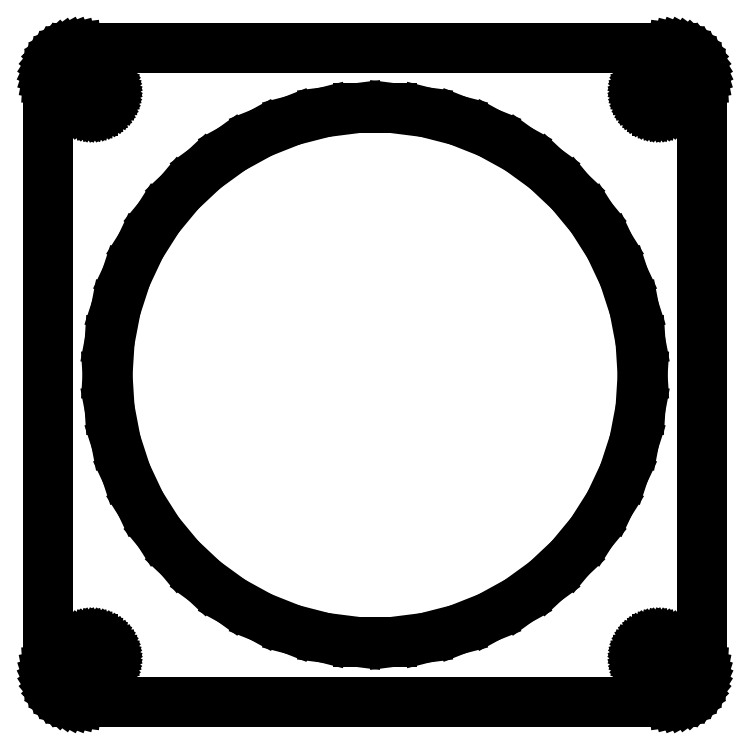
<metadata>
{"format":"dxf","ext":"dxf","renderer":"ezdxf+matplotlib","layout":"modelspace","background":"white","min_lineweight":24,"dpi":150}
</metadata>
<code>
0
SECTION
2
ENTITIES
0
LINE
8
0
10
47.94
20
-51.91
11
48.55
21
-51.76
0
LINE
8
0
10
48.55
20
-51.76
11
49.13
21
-51.52
0
LINE
8
0
10
49.13
20
-51.52
11
49.68
21
-51.22
0
LINE
8
0
10
49.68
20
-51.22
11
50.19
21
-50.85
0
LINE
8
0
10
50.19
20
-50.85
11
50.64
21
-50.42
0
LINE
8
0
10
50.64
20
-50.42
11
51.05
21
-49.94
0
LINE
8
0
10
51.05
20
-49.94
11
51.38
21
-49.41
0
LINE
8
0
10
51.38
20
-49.41
11
51.65
21
-48.84
0
LINE
8
0
10
51.65
20
-48.84
11
51.84
21
-48.24
0
LINE
8
0
10
51.84
20
-48.24
11
51.96
21
-47.63
0
LINE
8
0
10
51.96
20
-47.63
11
52
21
-47
0
LINE
8
0
10
52
20
-47
11
52
21
47
0
LINE
8
0
10
52
20
47
11
51.96
21
47.63
0
LINE
8
0
10
51.96
20
47.63
11
51.84
21
48.24
0
LINE
8
0
10
51.84
20
48.24
11
51.65
21
48.84
0
LINE
8
0
10
51.65
20
48.84
11
51.38
21
49.41
0
LINE
8
0
10
51.38
20
49.41
11
51.05
21
49.94
0
LINE
8
0
10
51.05
20
49.94
11
50.64
21
50.42
0
LINE
8
0
10
50.64
20
50.42
11
50.19
21
50.85
0
LINE
8
0
10
50.19
20
50.85
11
49.68
21
51.22
0
LINE
8
0
10
49.68
20
51.22
11
49.13
21
51.52
0
LINE
8
0
10
49.13
20
51.52
11
48.55
21
51.76
0
LINE
8
0
10
48.55
20
51.76
11
47.94
21
51.91
0
LINE
8
0
10
47.94
20
51.91
11
47.31
21
51.99
0
LINE
8
0
10
47.31
20
51.99
11
-47.31
21
51.99
0
LINE
8
0
10
-47.31
20
51.99
11
-47.94
21
51.91
0
LINE
8
0
10
-47.94
20
51.91
11
-48.55
21
51.76
0
LINE
8
0
10
-48.55
20
51.76
11
-49.13
21
51.52
0
LINE
8
0
10
-49.13
20
51.52
11
-49.68
21
51.22
0
LINE
8
0
10
-49.68
20
51.22
11
-50.19
21
50.85
0
LINE
8
0
10
-50.19
20
50.85
11
-50.64
21
50.42
0
LINE
8
0
10
-50.64
20
50.42
11
-51.05
21
49.94
0
LINE
8
0
10
-51.05
20
49.94
11
-51.38
21
49.41
0
LINE
8
0
10
-51.38
20
49.41
11
-51.65
21
48.84
0
LINE
8
0
10
-51.65
20
48.84
11
-51.84
21
48.24
0
LINE
8
0
10
-51.84
20
48.24
11
-51.96
21
47.63
0
LINE
8
0
10
-51.96
20
47.63
11
-52
21
47
0
LINE
8
0
10
-52
20
47
11
-52
21
-47
0
LINE
8
0
10
-52
20
-47
11
-51.96
21
-47.63
0
LINE
8
0
10
-51.96
20
-47.63
11
-51.84
21
-48.24
0
LINE
8
0
10
-51.84
20
-48.24
11
-51.65
21
-48.84
0
LINE
8
0
10
-51.65
20
-48.84
11
-51.38
21
-49.41
0
LINE
8
0
10
-51.38
20
-49.41
11
-51.05
21
-49.94
0
LINE
8
0
10
-51.05
20
-49.94
11
-50.64
21
-50.42
0
LINE
8
0
10
-50.64
20
-50.42
11
-50.19
21
-50.85
0
LINE
8
0
10
-50.19
20
-50.85
11
-49.68
21
-51.22
0
LINE
8
0
10
-49.68
20
-51.22
11
-49.13
21
-51.52
0
LINE
8
0
10
-49.13
20
-51.52
11
-48.55
21
-51.76
0
LINE
8
0
10
-48.55
20
-51.76
11
-47.94
21
-51.91
0
LINE
8
0
10
-47.94
20
-51.91
11
-47.31
21
-51.99
0
LINE
8
0
10
-47.31
20
-51.99
11
47.31
21
-51.99
0
LINE
8
0
10
47.31
20
-51.99
11
47.94
21
-51.91
0
LINE
8
0
10
-45.19
20
42.01
11
-45.56
21
42.05
0
LINE
8
0
10
-45.56
20
42.05
11
-45.93
21
42.15
0
LINE
8
0
10
-45.93
20
42.15
11
-46.28
21
42.29
0
LINE
8
0
10
-46.28
20
42.29
11
-46.61
21
42.47
0
LINE
8
0
10
-46.61
20
42.47
11
-46.91
21
42.69
0
LINE
8
0
10
-46.91
20
42.69
11
-47.19
21
42.95
0
LINE
8
0
10
-47.19
20
42.95
11
-47.43
21
43.24
0
LINE
8
0
10
-47.43
20
43.24
11
-47.63
21
43.55
0
LINE
8
0
10
-47.63
20
43.55
11
-47.79
21
43.9
0
LINE
8
0
10
-47.79
20
43.9
11
-47.91
21
44.25
0
LINE
8
0
10
-47.91
20
44.25
11
-47.98
21
44.62
0
LINE
8
0
10
-47.98
20
44.62
11
-48
21
45
0
LINE
8
0
10
-48
20
45
11
-47.98
21
45.38
0
LINE
8
0
10
-47.98
20
45.38
11
-47.91
21
45.75
0
LINE
8
0
10
-47.91
20
45.75
11
-47.79
21
46.1
0
LINE
8
0
10
-47.79
20
46.1
11
-47.63
21
46.45
0
LINE
8
0
10
-47.63
20
46.45
11
-47.43
21
46.76
0
LINE
8
0
10
-47.43
20
46.76
11
-47.19
21
47.05
0
LINE
8
0
10
-47.19
20
47.05
11
-46.91
21
47.31
0
LINE
8
0
10
-46.91
20
47.31
11
-46.61
21
47.53
0
LINE
8
0
10
-46.61
20
47.53
11
-46.28
21
47.71
0
LINE
8
0
10
-46.28
20
47.71
11
-45.93
21
47.85
0
LINE
8
0
10
-45.93
20
47.85
11
-45.56
21
47.95
0
LINE
8
0
10
-45.56
20
47.95
11
-45.19
21
47.99
0
LINE
8
0
10
-45.19
20
47.99
11
-44.81
21
47.99
0
LINE
8
0
10
-44.81
20
47.99
11
-44.44
21
47.95
0
LINE
8
0
10
-44.44
20
47.95
11
-44.07
21
47.85
0
LINE
8
0
10
-44.07
20
47.85
11
-43.72
21
47.71
0
LINE
8
0
10
-43.72
20
47.71
11
-43.39
21
47.53
0
LINE
8
0
10
-43.39
20
47.53
11
-43.09
21
47.31
0
LINE
8
0
10
-43.09
20
47.31
11
-42.81
21
47.05
0
LINE
8
0
10
-42.81
20
47.05
11
-42.57
21
46.76
0
LINE
8
0
10
-42.57
20
46.76
11
-42.37
21
46.45
0
LINE
8
0
10
-42.37
20
46.45
11
-42.21
21
46.1
0
LINE
8
0
10
-42.21
20
46.1
11
-42.09
21
45.75
0
LINE
8
0
10
-42.09
20
45.75
11
-42.02
21
45.38
0
LINE
8
0
10
-42.02
20
45.38
11
-42
21
45
0
LINE
8
0
10
-42
20
45
11
-42.02
21
44.62
0
LINE
8
0
10
-42.02
20
44.62
11
-42.09
21
44.25
0
LINE
8
0
10
-42.09
20
44.25
11
-42.21
21
43.9
0
LINE
8
0
10
-42.21
20
43.9
11
-42.37
21
43.55
0
LINE
8
0
10
-42.37
20
43.55
11
-42.57
21
43.24
0
LINE
8
0
10
-42.57
20
43.24
11
-42.81
21
42.95
0
LINE
8
0
10
-42.81
20
42.95
11
-43.09
21
42.69
0
LINE
8
0
10
-43.09
20
42.69
11
-43.39
21
42.47
0
LINE
8
0
10
-43.39
20
42.47
11
-43.72
21
42.29
0
LINE
8
0
10
-43.72
20
42.29
11
-44.07
21
42.15
0
LINE
8
0
10
-44.07
20
42.15
11
-44.44
21
42.05
0
LINE
8
0
10
-44.44
20
42.05
11
-44.81
21
42.01
0
LINE
8
0
10
-44.81
20
42.01
11
-45.19
21
42.01
0
LINE
8
0
10
44.81
20
42.01
11
44.44
21
42.05
0
LINE
8
0
10
44.44
20
42.05
11
44.07
21
42.15
0
LINE
8
0
10
44.07
20
42.15
11
43.72
21
42.29
0
LINE
8
0
10
43.72
20
42.29
11
43.39
21
42.47
0
LINE
8
0
10
43.39
20
42.47
11
43.09
21
42.69
0
LINE
8
0
10
43.09
20
42.69
11
42.81
21
42.95
0
LINE
8
0
10
42.81
20
42.95
11
42.57
21
43.24
0
LINE
8
0
10
42.57
20
43.24
11
42.37
21
43.55
0
LINE
8
0
10
42.37
20
43.55
11
42.21
21
43.9
0
LINE
8
0
10
42.21
20
43.9
11
42.09
21
44.25
0
LINE
8
0
10
42.09
20
44.25
11
42.02
21
44.62
0
LINE
8
0
10
42.02
20
44.62
11
42
21
45
0
LINE
8
0
10
42
20
45
11
42.02
21
45.38
0
LINE
8
0
10
42.02
20
45.38
11
42.09
21
45.75
0
LINE
8
0
10
42.09
20
45.75
11
42.21
21
46.1
0
LINE
8
0
10
42.21
20
46.1
11
42.37
21
46.45
0
LINE
8
0
10
42.37
20
46.45
11
42.57
21
46.76
0
LINE
8
0
10
42.57
20
46.76
11
42.81
21
47.05
0
LINE
8
0
10
42.81
20
47.05
11
43.09
21
47.31
0
LINE
8
0
10
43.09
20
47.31
11
43.39
21
47.53
0
LINE
8
0
10
43.39
20
47.53
11
43.72
21
47.71
0
LINE
8
0
10
43.72
20
47.71
11
44.07
21
47.85
0
LINE
8
0
10
44.07
20
47.85
11
44.44
21
47.95
0
LINE
8
0
10
44.44
20
47.95
11
44.81
21
47.99
0
LINE
8
0
10
44.81
20
47.99
11
45.19
21
47.99
0
LINE
8
0
10
45.19
20
47.99
11
45.56
21
47.95
0
LINE
8
0
10
45.56
20
47.95
11
45.93
21
47.85
0
LINE
8
0
10
45.93
20
47.85
11
46.28
21
47.71
0
LINE
8
0
10
46.28
20
47.71
11
46.61
21
47.53
0
LINE
8
0
10
46.61
20
47.53
11
46.91
21
47.31
0
LINE
8
0
10
46.91
20
47.31
11
47.19
21
47.05
0
LINE
8
0
10
47.19
20
47.05
11
47.43
21
46.76
0
LINE
8
0
10
47.43
20
46.76
11
47.63
21
46.45
0
LINE
8
0
10
47.63
20
46.45
11
47.79
21
46.1
0
LINE
8
0
10
47.79
20
46.1
11
47.91
21
45.75
0
LINE
8
0
10
47.91
20
45.75
11
47.98
21
45.38
0
LINE
8
0
10
47.98
20
45.38
11
48
21
45
0
LINE
8
0
10
48
20
45
11
47.98
21
44.62
0
LINE
8
0
10
47.98
20
44.62
11
47.91
21
44.25
0
LINE
8
0
10
47.91
20
44.25
11
47.79
21
43.9
0
LINE
8
0
10
47.79
20
43.9
11
47.63
21
43.55
0
LINE
8
0
10
47.63
20
43.55
11
47.43
21
43.24
0
LINE
8
0
10
47.43
20
43.24
11
47.19
21
42.95
0
LINE
8
0
10
47.19
20
42.95
11
46.91
21
42.69
0
LINE
8
0
10
46.91
20
42.69
11
46.61
21
42.47
0
LINE
8
0
10
46.61
20
42.47
11
46.28
21
42.29
0
LINE
8
0
10
46.28
20
42.29
11
45.93
21
42.15
0
LINE
8
0
10
45.93
20
42.15
11
45.56
21
42.05
0
LINE
8
0
10
45.56
20
42.05
11
45.19
21
42.01
0
LINE
8
0
10
45.19
20
42.01
11
44.81
21
42.01
0
LINE
8
0
10
-2.669
20
-42.42
11
-7.964
21
-41.75
0
LINE
8
0
10
-7.964
20
-41.75
11
-13.13
21
-40.42
0
LINE
8
0
10
-13.13
20
-40.42
11
-18.1
21
-38.46
0
LINE
8
0
10
-18.1
20
-38.46
11
-22.77
21
-35.88
0
LINE
8
0
10
-22.77
20
-35.88
11
-27.09
21
-32.75
0
LINE
8
0
10
-27.09
20
-32.75
11
-30.98
21
-29.09
0
LINE
8
0
10
-30.98
20
-29.09
11
-34.38
21
-24.98
0
LINE
8
0
10
-34.38
20
-24.98
11
-37.24
21
-20.47
0
LINE
8
0
10
-37.24
20
-20.47
11
-39.52
21
-15.65
0
LINE
8
0
10
-39.52
20
-15.65
11
-41.16
21
-10.57
0
LINE
8
0
10
-41.16
20
-10.57
11
-42.16
21
-5.327
0
LINE
8
0
10
-42.16
20
-5.327
11
-42.5
21
0
0
LINE
8
0
10
-42.5
20
0
11
-42.16
21
5.327
0
LINE
8
0
10
-42.16
20
5.327
11
-41.16
21
10.57
0
LINE
8
0
10
-41.16
20
10.57
11
-39.52
21
15.65
0
LINE
8
0
10
-39.52
20
15.65
11
-37.24
21
20.47
0
LINE
8
0
10
-37.24
20
20.47
11
-34.38
21
24.98
0
LINE
8
0
10
-34.38
20
24.98
11
-30.98
21
29.09
0
LINE
8
0
10
-30.98
20
29.09
11
-27.09
21
32.75
0
LINE
8
0
10
-27.09
20
32.75
11
-22.77
21
35.88
0
LINE
8
0
10
-22.77
20
35.88
11
-18.1
21
38.46
0
LINE
8
0
10
-18.1
20
38.46
11
-13.13
21
40.42
0
LINE
8
0
10
-13.13
20
40.42
11
-7.964
21
41.75
0
LINE
8
0
10
-7.964
20
41.75
11
-2.669
21
42.42
0
LINE
8
0
10
-2.669
20
42.42
11
2.669
21
42.42
0
LINE
8
0
10
2.669
20
42.42
11
7.964
21
41.75
0
LINE
8
0
10
7.964
20
41.75
11
13.13
21
40.42
0
LINE
8
0
10
13.13
20
40.42
11
18.1
21
38.46
0
LINE
8
0
10
18.1
20
38.46
11
22.77
21
35.88
0
LINE
8
0
10
22.77
20
35.88
11
27.09
21
32.75
0
LINE
8
0
10
27.09
20
32.75
11
30.98
21
29.09
0
LINE
8
0
10
30.98
20
29.09
11
34.38
21
24.98
0
LINE
8
0
10
34.38
20
24.98
11
37.24
21
20.47
0
LINE
8
0
10
37.24
20
20.47
11
39.52
21
15.65
0
LINE
8
0
10
39.52
20
15.65
11
41.16
21
10.57
0
LINE
8
0
10
41.16
20
10.57
11
42.16
21
5.327
0
LINE
8
0
10
42.16
20
5.327
11
42.5
21
0
0
LINE
8
0
10
42.5
20
0
11
42.16
21
-5.327
0
LINE
8
0
10
42.16
20
-5.327
11
41.16
21
-10.57
0
LINE
8
0
10
41.16
20
-10.57
11
39.52
21
-15.65
0
LINE
8
0
10
39.52
20
-15.65
11
37.24
21
-20.47
0
LINE
8
0
10
37.24
20
-20.47
11
34.38
21
-24.98
0
LINE
8
0
10
34.38
20
-24.98
11
30.98
21
-29.09
0
LINE
8
0
10
30.98
20
-29.09
11
27.09
21
-32.75
0
LINE
8
0
10
27.09
20
-32.75
11
22.77
21
-35.88
0
LINE
8
0
10
22.77
20
-35.88
11
18.1
21
-38.46
0
LINE
8
0
10
18.1
20
-38.46
11
13.13
21
-40.42
0
LINE
8
0
10
13.13
20
-40.42
11
7.964
21
-41.75
0
LINE
8
0
10
7.964
20
-41.75
11
2.669
21
-42.42
0
LINE
8
0
10
2.669
20
-42.42
11
-2.669
21
-42.42
0
LINE
8
0
10
44.81
20
-47.99
11
44.44
21
-47.95
0
LINE
8
0
10
44.44
20
-47.95
11
44.07
21
-47.85
0
LINE
8
0
10
44.07
20
-47.85
11
43.72
21
-47.71
0
LINE
8
0
10
43.72
20
-47.71
11
43.39
21
-47.53
0
LINE
8
0
10
43.39
20
-47.53
11
43.09
21
-47.31
0
LINE
8
0
10
43.09
20
-47.31
11
42.81
21
-47.05
0
LINE
8
0
10
42.81
20
-47.05
11
42.57
21
-46.76
0
LINE
8
0
10
42.57
20
-46.76
11
42.37
21
-46.45
0
LINE
8
0
10
42.37
20
-46.45
11
42.21
21
-46.1
0
LINE
8
0
10
42.21
20
-46.1
11
42.09
21
-45.75
0
LINE
8
0
10
42.09
20
-45.75
11
42.02
21
-45.38
0
LINE
8
0
10
42.02
20
-45.38
11
42
21
-45
0
LINE
8
0
10
42
20
-45
11
42.02
21
-44.62
0
LINE
8
0
10
42.02
20
-44.62
11
42.09
21
-44.25
0
LINE
8
0
10
42.09
20
-44.25
11
42.21
21
-43.9
0
LINE
8
0
10
42.21
20
-43.9
11
42.37
21
-43.55
0
LINE
8
0
10
42.37
20
-43.55
11
42.57
21
-43.24
0
LINE
8
0
10
42.57
20
-43.24
11
42.81
21
-42.95
0
LINE
8
0
10
42.81
20
-42.95
11
43.09
21
-42.69
0
LINE
8
0
10
43.09
20
-42.69
11
43.39
21
-42.47
0
LINE
8
0
10
43.39
20
-42.47
11
43.72
21
-42.29
0
LINE
8
0
10
43.72
20
-42.29
11
44.07
21
-42.15
0
LINE
8
0
10
44.07
20
-42.15
11
44.44
21
-42.05
0
LINE
8
0
10
44.44
20
-42.05
11
44.81
21
-42.01
0
LINE
8
0
10
44.81
20
-42.01
11
45.19
21
-42.01
0
LINE
8
0
10
45.19
20
-42.01
11
45.56
21
-42.05
0
LINE
8
0
10
45.56
20
-42.05
11
45.93
21
-42.15
0
LINE
8
0
10
45.93
20
-42.15
11
46.28
21
-42.29
0
LINE
8
0
10
46.28
20
-42.29
11
46.61
21
-42.47
0
LINE
8
0
10
46.61
20
-42.47
11
46.91
21
-42.69
0
LINE
8
0
10
46.91
20
-42.69
11
47.19
21
-42.95
0
LINE
8
0
10
47.19
20
-42.95
11
47.43
21
-43.24
0
LINE
8
0
10
47.43
20
-43.24
11
47.63
21
-43.55
0
LINE
8
0
10
47.63
20
-43.55
11
47.79
21
-43.9
0
LINE
8
0
10
47.79
20
-43.9
11
47.91
21
-44.25
0
LINE
8
0
10
47.91
20
-44.25
11
47.98
21
-44.62
0
LINE
8
0
10
47.98
20
-44.62
11
48
21
-45
0
LINE
8
0
10
48
20
-45
11
47.98
21
-45.38
0
LINE
8
0
10
47.98
20
-45.38
11
47.91
21
-45.75
0
LINE
8
0
10
47.91
20
-45.75
11
47.79
21
-46.1
0
LINE
8
0
10
47.79
20
-46.1
11
47.63
21
-46.45
0
LINE
8
0
10
47.63
20
-46.45
11
47.43
21
-46.76
0
LINE
8
0
10
47.43
20
-46.76
11
47.19
21
-47.05
0
LINE
8
0
10
47.19
20
-47.05
11
46.91
21
-47.31
0
LINE
8
0
10
46.91
20
-47.31
11
46.61
21
-47.53
0
LINE
8
0
10
46.61
20
-47.53
11
46.28
21
-47.71
0
LINE
8
0
10
46.28
20
-47.71
11
45.93
21
-47.85
0
LINE
8
0
10
45.93
20
-47.85
11
45.56
21
-47.95
0
LINE
8
0
10
45.56
20
-47.95
11
45.19
21
-47.99
0
LINE
8
0
10
45.19
20
-47.99
11
44.81
21
-47.99
0
LINE
8
0
10
-45.19
20
-47.99
11
-45.56
21
-47.95
0
LINE
8
0
10
-45.56
20
-47.95
11
-45.93
21
-47.85
0
LINE
8
0
10
-45.93
20
-47.85
11
-46.28
21
-47.71
0
LINE
8
0
10
-46.28
20
-47.71
11
-46.61
21
-47.53
0
LINE
8
0
10
-46.61
20
-47.53
11
-46.91
21
-47.31
0
LINE
8
0
10
-46.91
20
-47.31
11
-47.19
21
-47.05
0
LINE
8
0
10
-47.19
20
-47.05
11
-47.43
21
-46.76
0
LINE
8
0
10
-47.43
20
-46.76
11
-47.63
21
-46.45
0
LINE
8
0
10
-47.63
20
-46.45
11
-47.79
21
-46.1
0
LINE
8
0
10
-47.79
20
-46.1
11
-47.91
21
-45.75
0
LINE
8
0
10
-47.91
20
-45.75
11
-47.98
21
-45.38
0
LINE
8
0
10
-47.98
20
-45.38
11
-48
21
-45
0
LINE
8
0
10
-48
20
-45
11
-47.98
21
-44.62
0
LINE
8
0
10
-47.98
20
-44.62
11
-47.91
21
-44.25
0
LINE
8
0
10
-47.91
20
-44.25
11
-47.79
21
-43.9
0
LINE
8
0
10
-47.79
20
-43.9
11
-47.63
21
-43.55
0
LINE
8
0
10
-47.63
20
-43.55
11
-47.43
21
-43.24
0
LINE
8
0
10
-47.43
20
-43.24
11
-47.19
21
-42.95
0
LINE
8
0
10
-47.19
20
-42.95
11
-46.91
21
-42.69
0
LINE
8
0
10
-46.91
20
-42.69
11
-46.61
21
-42.47
0
LINE
8
0
10
-46.61
20
-42.47
11
-46.28
21
-42.29
0
LINE
8
0
10
-46.28
20
-42.29
11
-45.93
21
-42.15
0
LINE
8
0
10
-45.93
20
-42.15
11
-45.56
21
-42.05
0
LINE
8
0
10
-45.56
20
-42.05
11
-45.19
21
-42.01
0
LINE
8
0
10
-45.19
20
-42.01
11
-44.81
21
-42.01
0
LINE
8
0
10
-44.81
20
-42.01
11
-44.44
21
-42.05
0
LINE
8
0
10
-44.44
20
-42.05
11
-44.07
21
-42.15
0
LINE
8
0
10
-44.07
20
-42.15
11
-43.72
21
-42.29
0
LINE
8
0
10
-43.72
20
-42.29
11
-43.39
21
-42.47
0
LINE
8
0
10
-43.39
20
-42.47
11
-43.09
21
-42.69
0
LINE
8
0
10
-43.09
20
-42.69
11
-42.81
21
-42.95
0
LINE
8
0
10
-42.81
20
-42.95
11
-42.57
21
-43.24
0
LINE
8
0
10
-42.57
20
-43.24
11
-42.37
21
-43.55
0
LINE
8
0
10
-42.37
20
-43.55
11
-42.21
21
-43.9
0
LINE
8
0
10
-42.21
20
-43.9
11
-42.09
21
-44.25
0
LINE
8
0
10
-42.09
20
-44.25
11
-42.02
21
-44.62
0
LINE
8
0
10
-42.02
20
-44.62
11
-42
21
-45
0
LINE
8
0
10
-42
20
-45
11
-42.02
21
-45.38
0
LINE
8
0
10
-42.02
20
-45.38
11
-42.09
21
-45.75
0
LINE
8
0
10
-42.09
20
-45.75
11
-42.21
21
-46.1
0
LINE
8
0
10
-42.21
20
-46.1
11
-42.37
21
-46.45
0
LINE
8
0
10
-42.37
20
-46.45
11
-42.57
21
-46.76
0
LINE
8
0
10
-42.57
20
-46.76
11
-42.81
21
-47.05
0
LINE
8
0
10
-42.81
20
-47.05
11
-43.09
21
-47.31
0
LINE
8
0
10
-43.09
20
-47.31
11
-43.39
21
-47.53
0
LINE
8
0
10
-43.39
20
-47.53
11
-43.72
21
-47.71
0
LINE
8
0
10
-43.72
20
-47.71
11
-44.07
21
-47.85
0
LINE
8
0
10
-44.07
20
-47.85
11
-44.44
21
-47.95
0
LINE
8
0
10
-44.44
20
-47.95
11
-44.81
21
-47.99
0
LINE
8
0
10
-44.81
20
-47.99
11
-45.19
21
-47.99
0
ENDSEC
0
EOF

</code>
